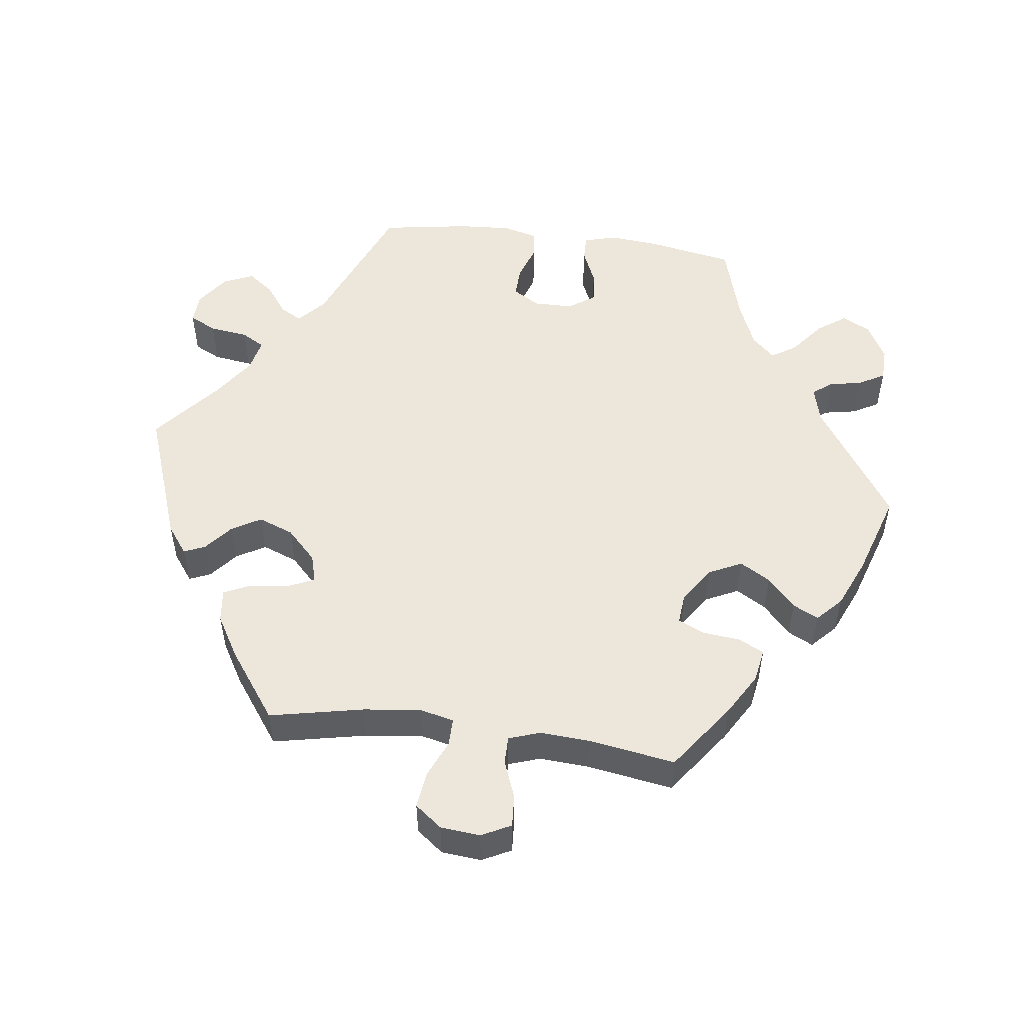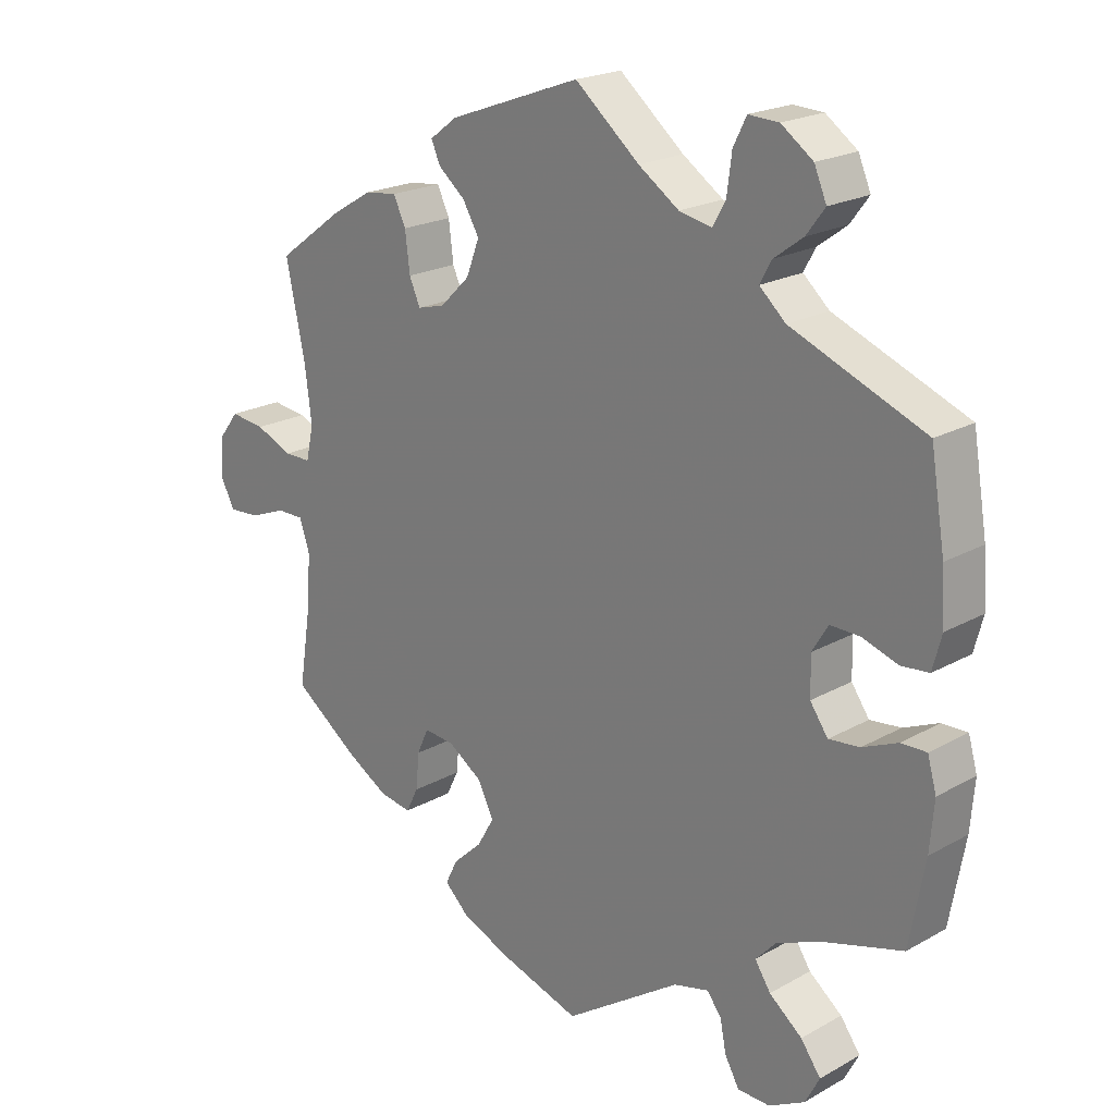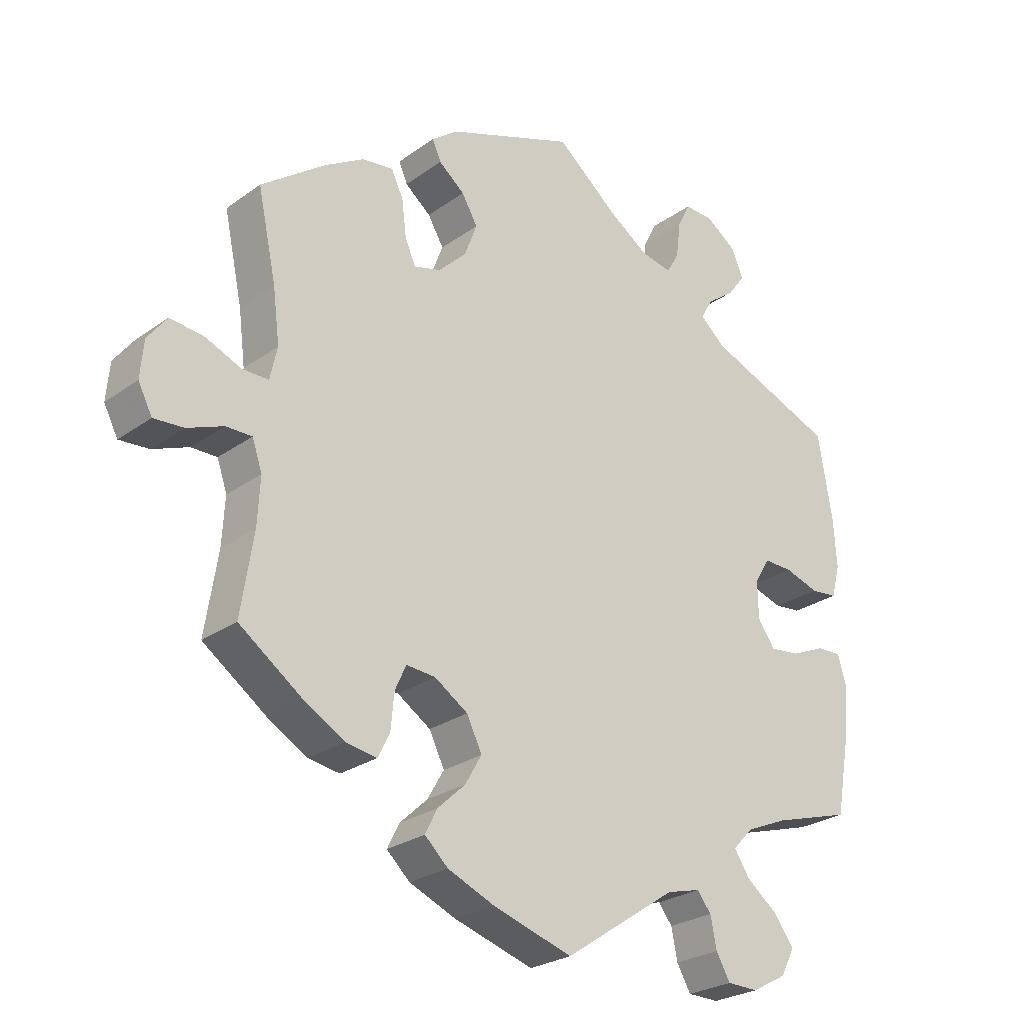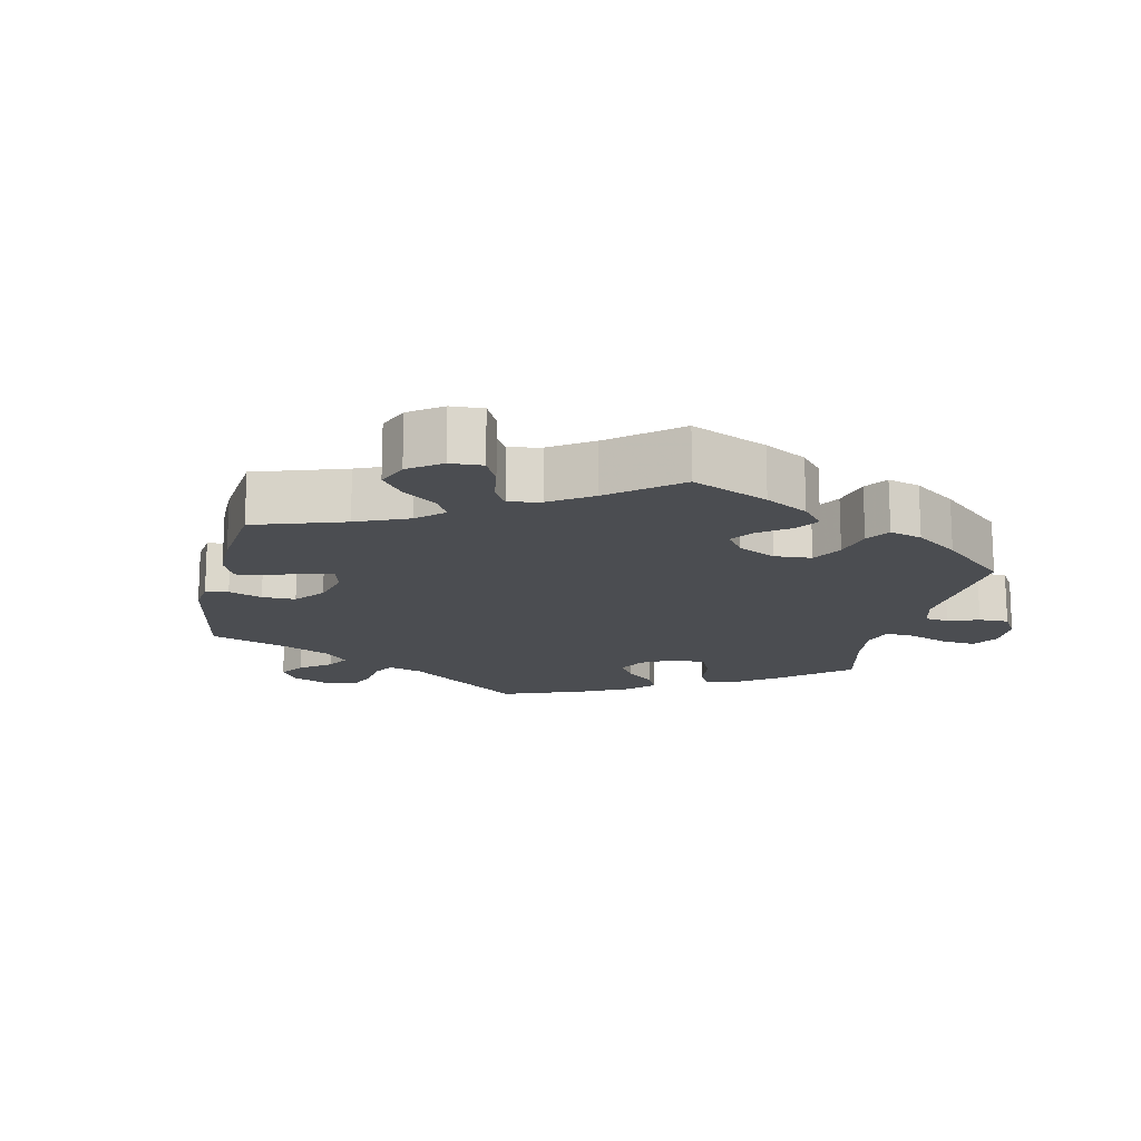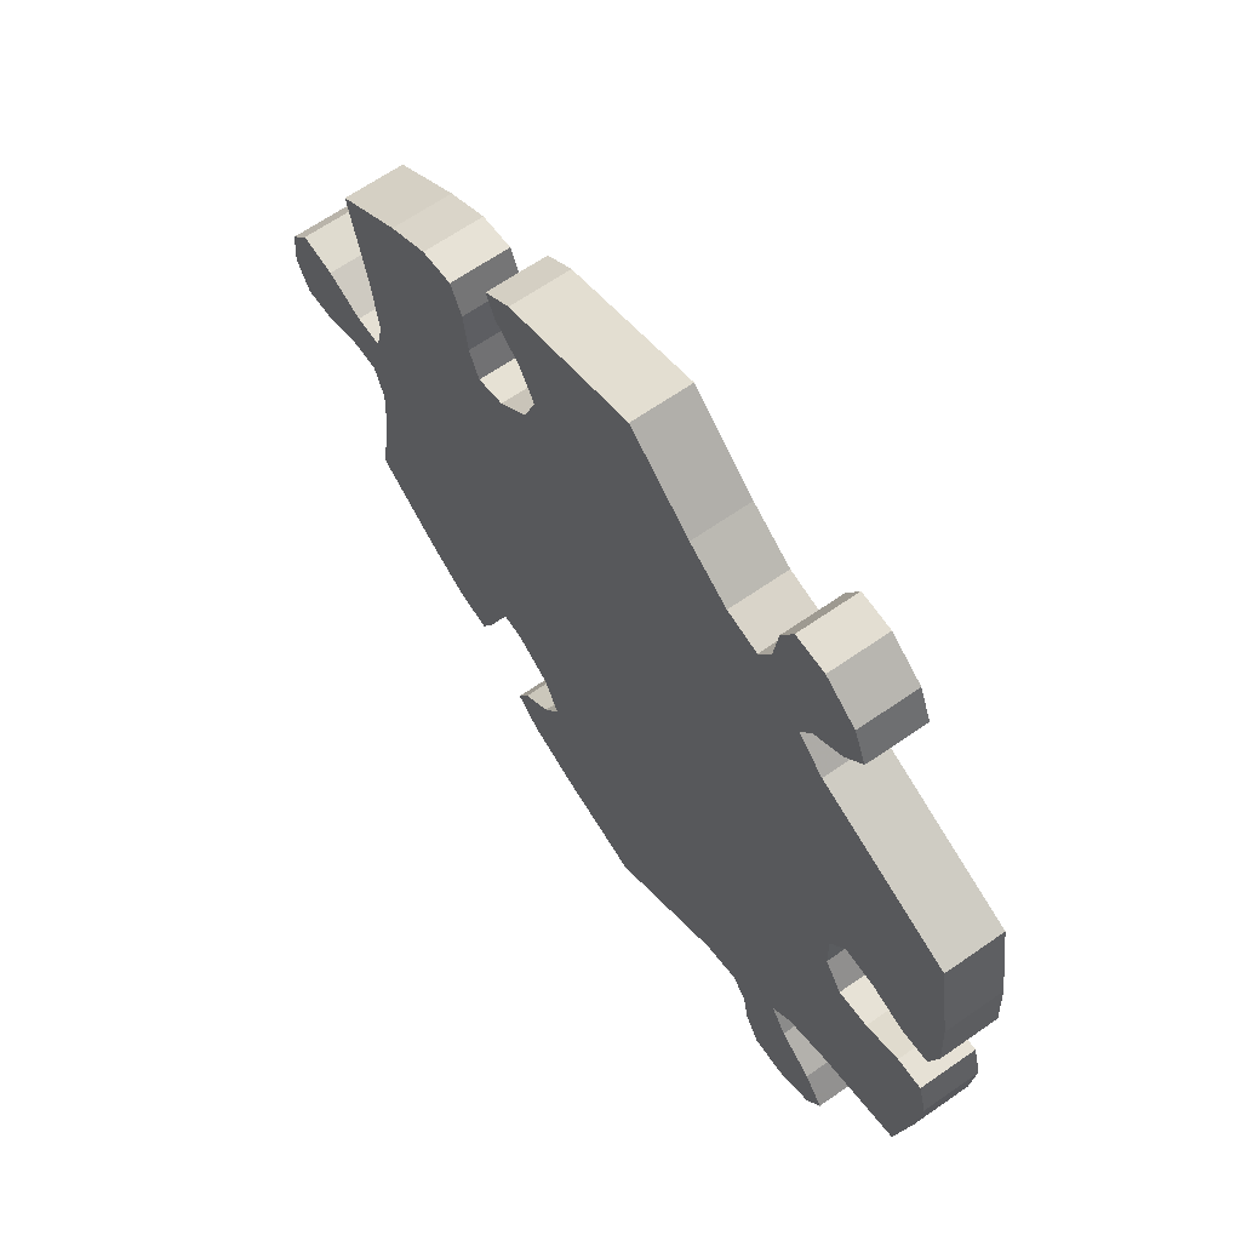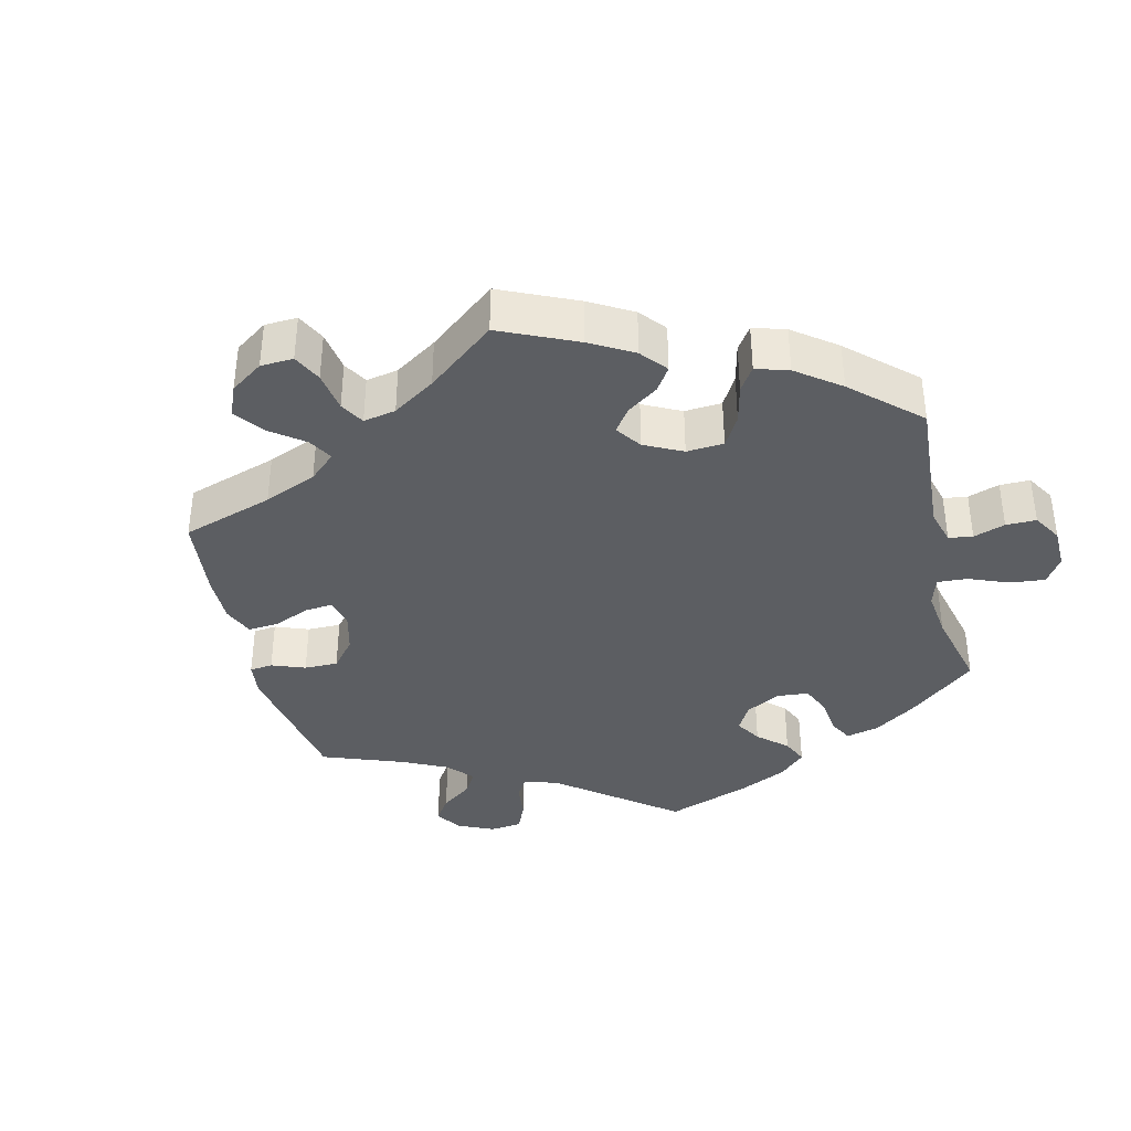
<metadata>
{"format":"obj","ext":"obj","renderer":"f3d","projection":"perspective","resolution":1024,"background":"white","views":[{"elev":51.8,"azim":97.7,"up":"+Y"},{"elev":21.0,"azim":-135.0,"up":"+Z"},{"elev":-25.8,"azim":138.7,"up":"+Z"},{"elev":-15.9,"azim":107.5,"up":"+Y"},{"elev":65.7,"azim":-124.9,"up":"+Z"},{"elev":-37.5,"azim":133.5,"up":"+Y"}]}
</metadata>
<code>
v 0.191 0.07 0.508
v 0.231 0.07 0.478
v 0.218 0.07 0.448
v 0.179 0.07 0.416
v 0.155 0.07 0.375
v 0.174 0.07 0.325
v 0.217 0.07 0.283
v 0.257 0.07 0.272
v 0.273 0.07 0.308
v 0.28 0.07 0.364
v 0.298 0.07 0.402
v 0.345 0.07 0.396
v 0.404 0.07 0.361
v 0.501 0.07 0.29
v 0.473 0.07 0.158
v 0.463 0.07 0.078
v 0.474 0.07 0.029
v 0.513 0.07 0.029
v 0.567 0.07 0.052
v 0.618 0.07 0.058
v 0.647 0.07 0.02
v 0.652 0.07 -0.036
v 0.631 0.07 -0.077
v 0.586 0.07 -0.074
v 0.532 0.07 -0.053
v 0.493 0.07 -0.053
v 0.478 0.07 -0.097
v 0.482 0.07 -0.168
v 0.501 0.07 -0.289
v 0.405 0.07 -0.358
v 0.345 0.07 -0.393
v 0.298 0.07 -0.401
v 0.28 0.07 -0.365
v 0.275 0.07 -0.312
v 0.258 0.07 -0.275
v 0.214 0.07 -0.279
v 0.164 0.07 -0.312
v 0.141 0.07 -0.359
v 0.166 0.07 -0.402
v 0.208 0.07 -0.441
v 0.226 0.07 -0.477
v 0.191 0.07 -0.51
v 0.121 0.07 -0.54
v 0.001 0.07 -0.578
v -0.168 0.07 -0.465
v -0.219 0.07 -0.452
v -0.24 0.07 -0.479
v -0.249 0.07 -0.525
v -0.27 0.07 -0.562
v -0.317 0.07 -0.563
v -0.369 0.07 -0.535
v -0.39 0.07 -0.495
v -0.361 0.07 -0.455
v -0.313 0.07 -0.417
v -0.29 0.07 -0.382
v -0.32 0.07 -0.35
v -0.384 0.07 -0.323
v -0.5 0.07 -0.289
v -0.522 0.07 -0.167
v -0.528 0.07 -0.096
v -0.515 0.07 -0.05
v -0.478 0.07 -0.051
v -0.427 0.07 -0.073
v -0.382 0.07 -0.078
v -0.356 0.07 -0.041
v -0.355 0.07 0.015
v -0.378 0.07 0.053
v -0.421 0.07 0.052
v -0.473 0.07 0.035
v -0.513 0.07 0.039
v -0.526 0.07 0.088
v -0.521 0.07 0.163
v -0.5 0.07 0.289
v -0.306 0.07 0.367
v -0.268 0.07 0.401
v -0.285 0.07 0.432
v -0.327 0.07 0.463
v -0.354 0.07 0.499
v -0.336 0.07 0.541
v -0.29 0.07 0.574
v -0.246 0.07 0.576
v -0.227 0.07 0.538
v -0.22 0.07 0.483
v -0.201 0.07 0.45
v -0.154 0.07 0.46
v -0.095 0.07 0.5
v -0.001 0.07 0.578
v 0.191 0 0.508
v 0.231 0 0.478
v 0.218 0 0.448
v 0.179 0 0.416
v 0.155 0 0.375
v 0.174 0 0.325
v 0.217 0 0.283
v 0.257 0 0.272
v 0.273 0 0.308
v 0.28 0 0.364
v 0.298 0 0.402
v 0.345 0 0.396
v 0.404 0 0.361
v 0.501 0 0.29
v 0.473 0 0.158
v 0.463 0 0.078
v 0.474 0 0.029
v 0.513 0 0.029
v 0.567 0 0.052
v 0.618 0 0.058
v 0.647 0 0.02
v 0.652 0 -0.036
v 0.631 0 -0.077
v 0.586 0 -0.074
v 0.532 0 -0.053
v 0.493 0 -0.053
v 0.478 0 -0.097
v 0.482 0 -0.168
v 0.501 0 -0.289
v 0.405 0 -0.358
v 0.345 0 -0.393
v 0.298 0 -0.401
v 0.28 0 -0.365
v 0.275 0 -0.312
v 0.258 0 -0.275
v 0.214 0 -0.279
v 0.164 0 -0.312
v 0.141 0 -0.359
v 0.166 0 -0.402
v 0.208 0 -0.441
v 0.226 0 -0.477
v 0.191 0 -0.51
v 0.121 0 -0.54
v 0.001 0 -0.578
v -0.168 0 -0.465
v -0.219 0 -0.452
v -0.24 0 -0.479
v -0.249 0 -0.525
v -0.27 0 -0.562
v -0.317 0 -0.563
v -0.369 0 -0.535
v -0.39 0 -0.495
v -0.361 0 -0.455
v -0.313 0 -0.417
v -0.29 0 -0.382
v -0.32 0 -0.35
v -0.384 0 -0.323
v -0.5 0 -0.289
v -0.522 0 -0.167
v -0.528 0 -0.096
v -0.515 0 -0.05
v -0.478 0 -0.051
v -0.427 0 -0.073
v -0.382 0 -0.078
v -0.356 0 -0.041
v -0.355 0 0.015
v -0.378 0 0.053
v -0.421 0 0.052
v -0.473 0 0.035
v -0.513 0 0.039
v -0.526 0 0.088
v -0.521 0 0.163
v -0.5 0 0.289
v -0.306 0 0.367
v -0.268 0 0.401
v -0.285 0 0.432
v -0.327 0 0.463
v -0.354 0 0.499
v -0.336 0 0.541
v -0.29 0 0.574
v -0.246 0 0.576
v -0.227 0 0.538
v -0.22 0 0.483
v -0.201 0 0.45
v -0.154 0 0.46
v -0.095 0 0.5
v -0.001 0 0.578
f 86 87 1 2
f 85 86 2 3
f 84 85 3 4
f 80 81 82 83
f 80 83 84
f 79 80 84
f 76 77 78 79
f 75 76 79 84
f 74 75 84 4
f 68 69 70 71
f 67 68 71 72
f 60 61 62 63
f 60 63 64
f 57 58 59 60
f 56 57 60 64
f 55 56 64 65
f 51 52 53 54
f 51 54 55
f 50 51 55
f 47 48 49 50
f 46 47 50 55
f 45 46 55 65
f 39 40 41 42
f 38 39 42 43
f 31 32 33 34
f 31 34 35
f 28 29 30 31
f 27 28 31 35
f 26 27 35 36
f 22 23 24 25
f 22 25 26
f 21 22 26
f 18 19 20 21
f 17 18 21 26
f 12 13 14 15
f 12 15 16
f 9 10 11 12
f 8 9 12 16
f 7 8 16 17
f 73 74 4 5
f 67 72 73 5
f 66 67 5 6
f 38 43 44 45
f 37 38 45 65
f 36 37 65 66
f 17 26 36 66
f 6 7 17 66
f 89 88 174 173
f 90 89 173 172
f 91 90 172 171
f 170 169 168 167
f 171 170 167
f 171 167 166
f 166 165 164 163
f 171 166 163 162
f 91 171 162 161
f 158 157 156 155
f 159 158 155 154
f 150 149 148 147
f 151 150 147
f 147 146 145 144
f 151 147 144 143
f 152 151 143 142
f 141 140 139 138
f 142 141 138
f 142 138 137
f 137 136 135 134
f 142 137 134 133
f 152 142 133 132
f 129 128 127 126
f 130 129 126 125
f 121 120 119 118
f 122 121 118
f 118 117 116 115
f 122 118 115 114
f 123 122 114 113
f 112 111 110 109
f 113 112 109
f 113 109 108
f 108 107 106 105
f 113 108 105 104
f 102 101 100 99
f 103 102 99
f 99 98 97 96
f 103 99 96 95
f 104 103 95 94
f 92 91 161 160
f 92 160 159 154
f 93 92 154 153
f 132 131 130 125
f 152 132 125 124
f 153 152 124 123
f 153 123 113 104
f 153 104 94 93
f 1 88 89 2
f 2 89 90 3
f 3 90 91 4
f 4 91 92 5
f 5 92 93 6
f 6 93 94 7
f 7 94 95 8
f 8 95 96 9
f 9 96 97 10
f 10 97 98 11
f 11 98 99 12
f 12 99 100 13
f 13 100 101 14
f 14 101 102 15
f 15 102 103 16
f 16 103 104 17
f 17 104 105 18
f 18 105 106 19
f 19 106 107 20
f 20 107 108 21
f 21 108 109 22
f 22 109 110 23
f 23 110 111 24
f 24 111 112 25
f 25 112 113 26
f 26 113 114 27
f 27 114 115 28
f 28 115 116 29
f 29 116 117 30
f 30 117 118 31
f 31 118 119 32
f 32 119 120 33
f 33 120 121 34
f 34 121 122 35
f 35 122 123 36
f 36 123 124 37
f 37 124 125 38
f 38 125 126 39
f 39 126 127 40
f 40 127 128 41
f 41 128 129 42
f 42 129 130 43
f 43 130 131 44
f 44 131 132 45
f 45 132 133 46
f 46 133 134 47
f 47 134 135 48
f 48 135 136 49
f 49 136 137 50
f 50 137 138 51
f 51 138 139 52
f 52 139 140 53
f 53 140 141 54
f 54 141 142 55
f 55 142 143 56
f 56 143 144 57
f 57 144 145 58
f 58 145 146 59
f 59 146 147 60
f 60 147 148 61
f 61 148 149 62
f 62 149 150 63
f 63 150 151 64
f 64 151 152 65
f 65 152 153 66
f 66 153 154 67
f 67 154 155 68
f 68 155 156 69
f 69 156 157 70
f 70 157 158 71
f 71 158 159 72
f 72 159 160 73
f 73 160 161 74
f 74 161 162 75
f 75 162 163 76
f 76 163 164 77
f 77 164 165 78
f 78 165 166 79
f 79 166 167 80
f 80 167 168 81
f 81 168 169 82
f 82 169 170 83
f 83 170 171 84
f 84 171 172 85
f 85 172 173 86
f 86 173 174 87
f 87 174 88 1

</code>
